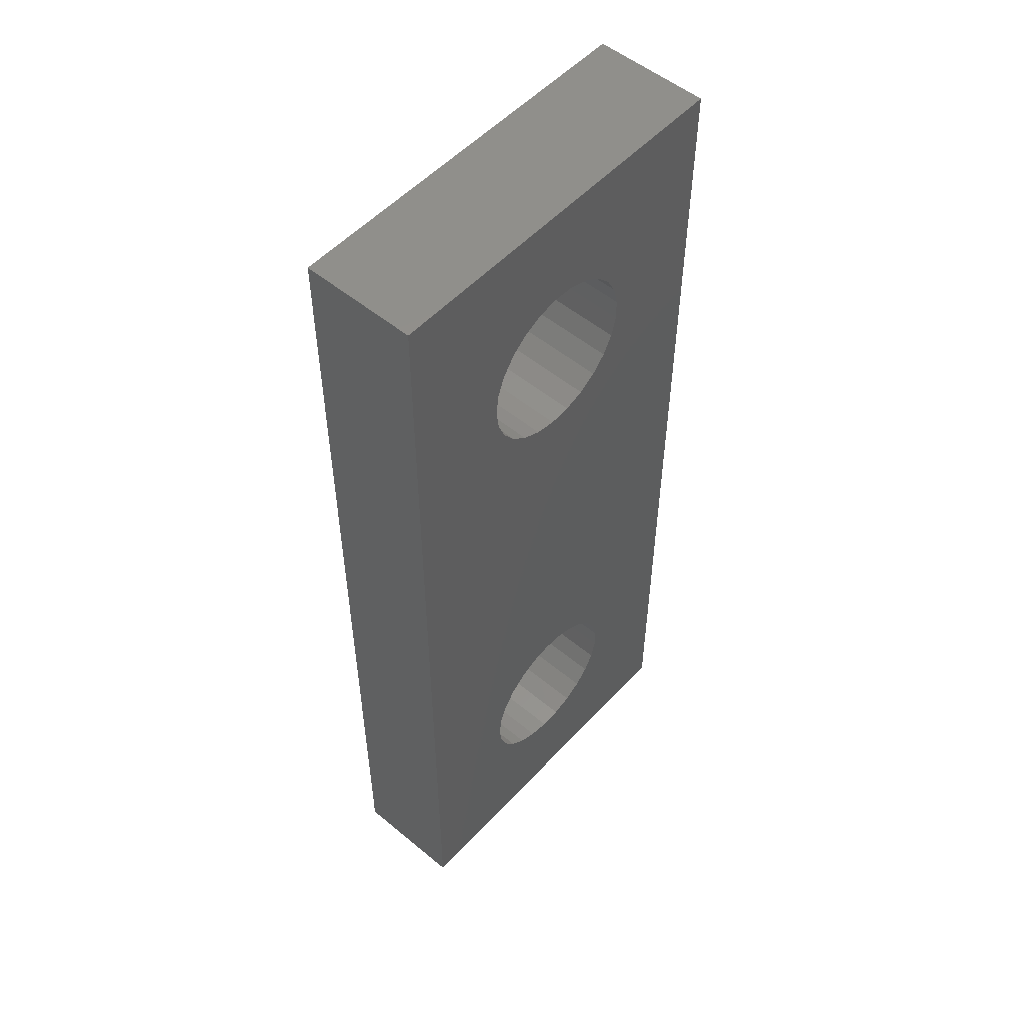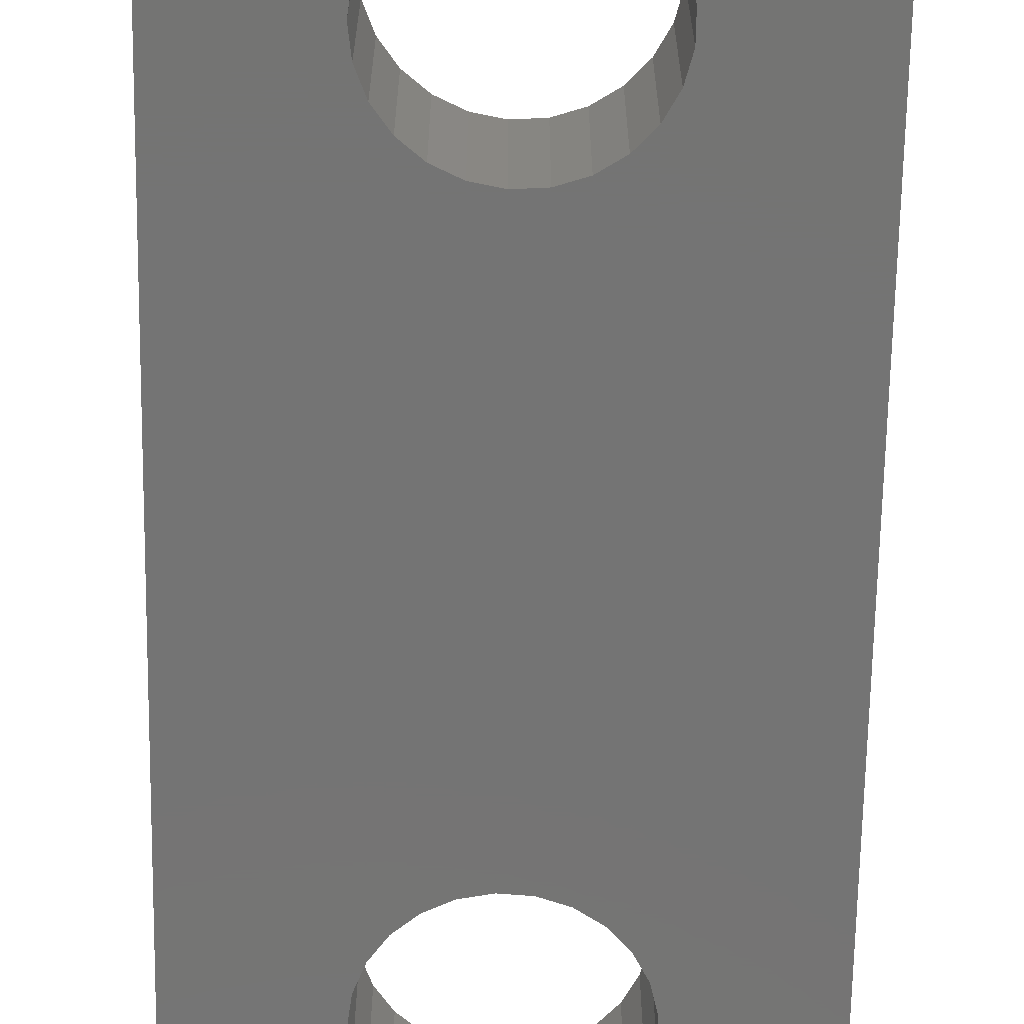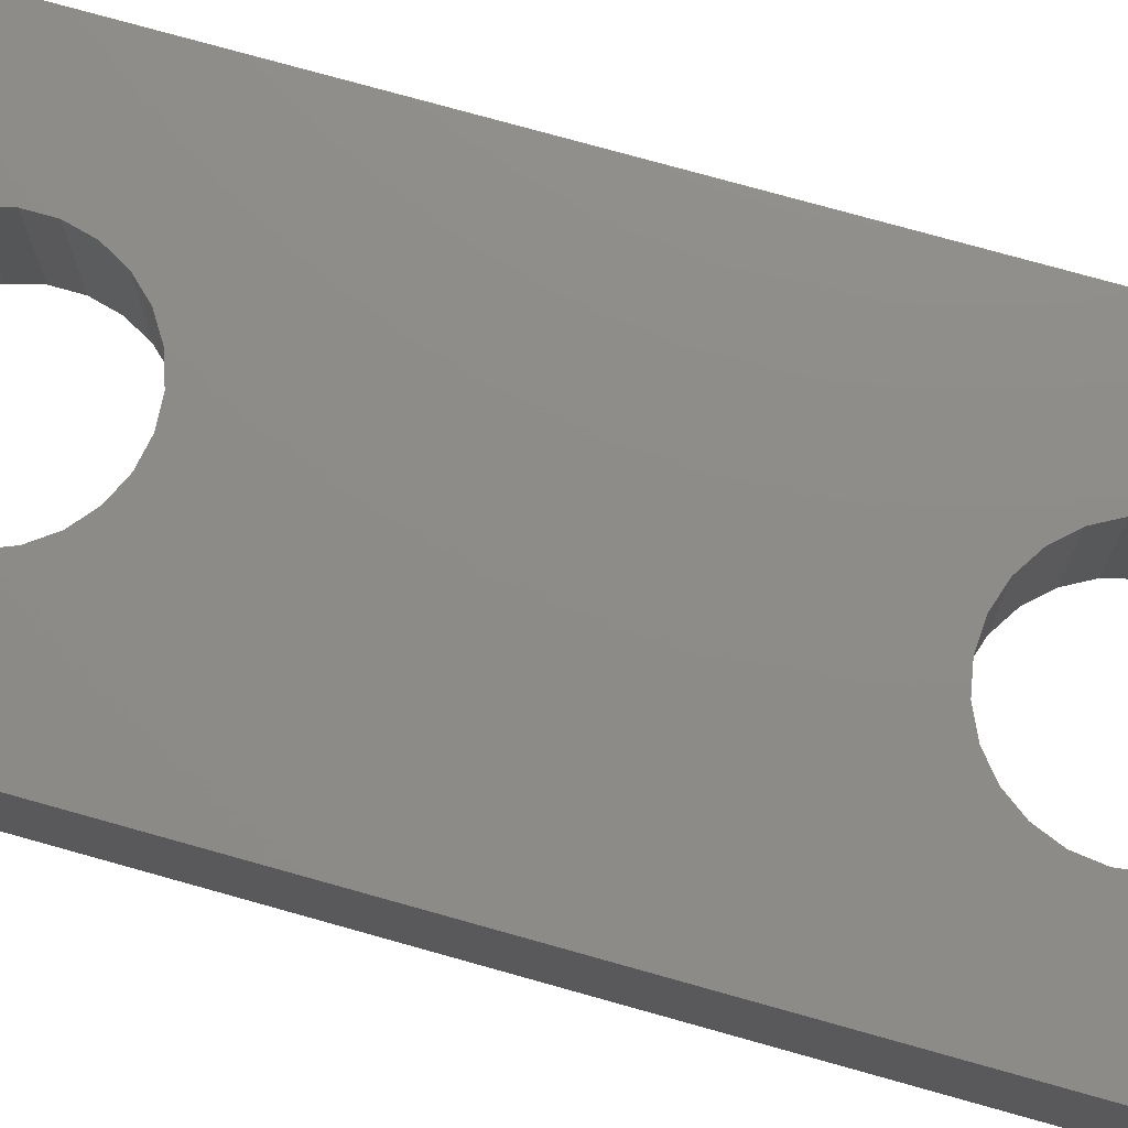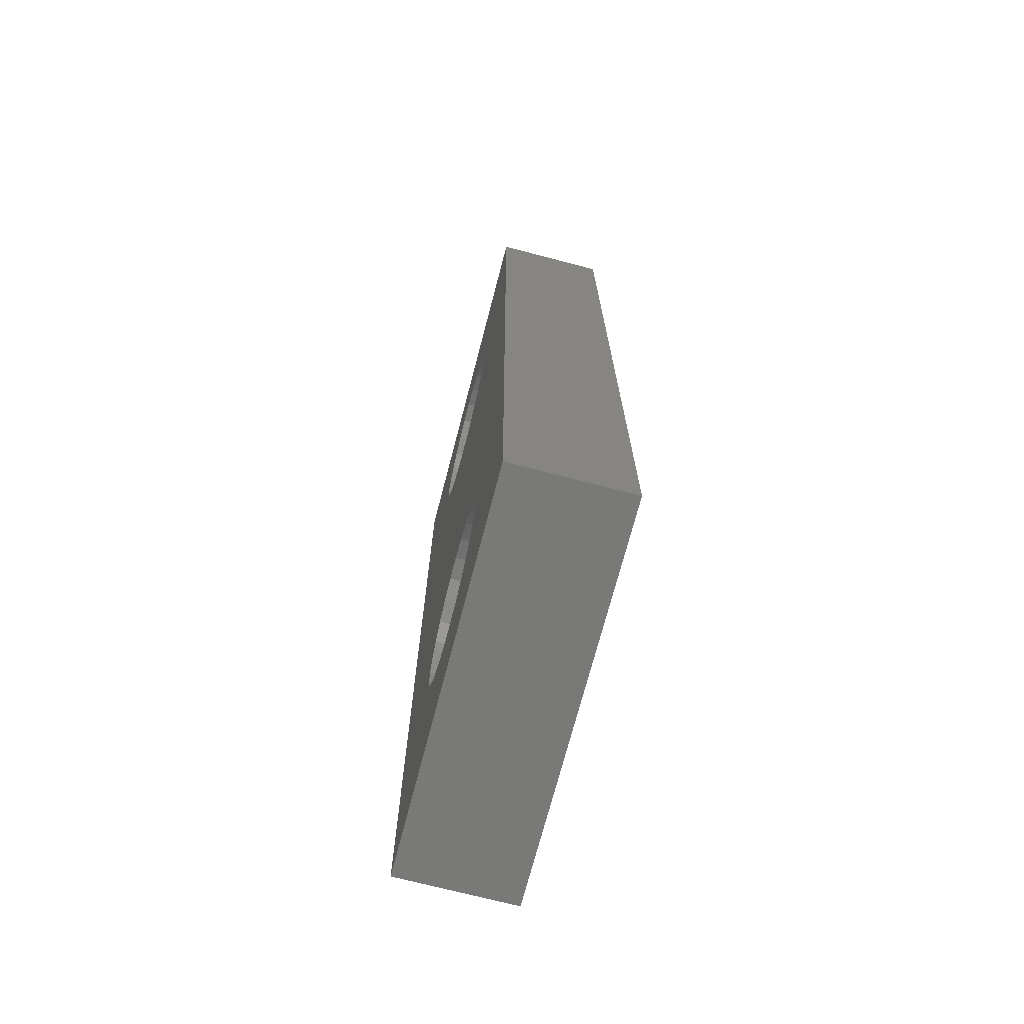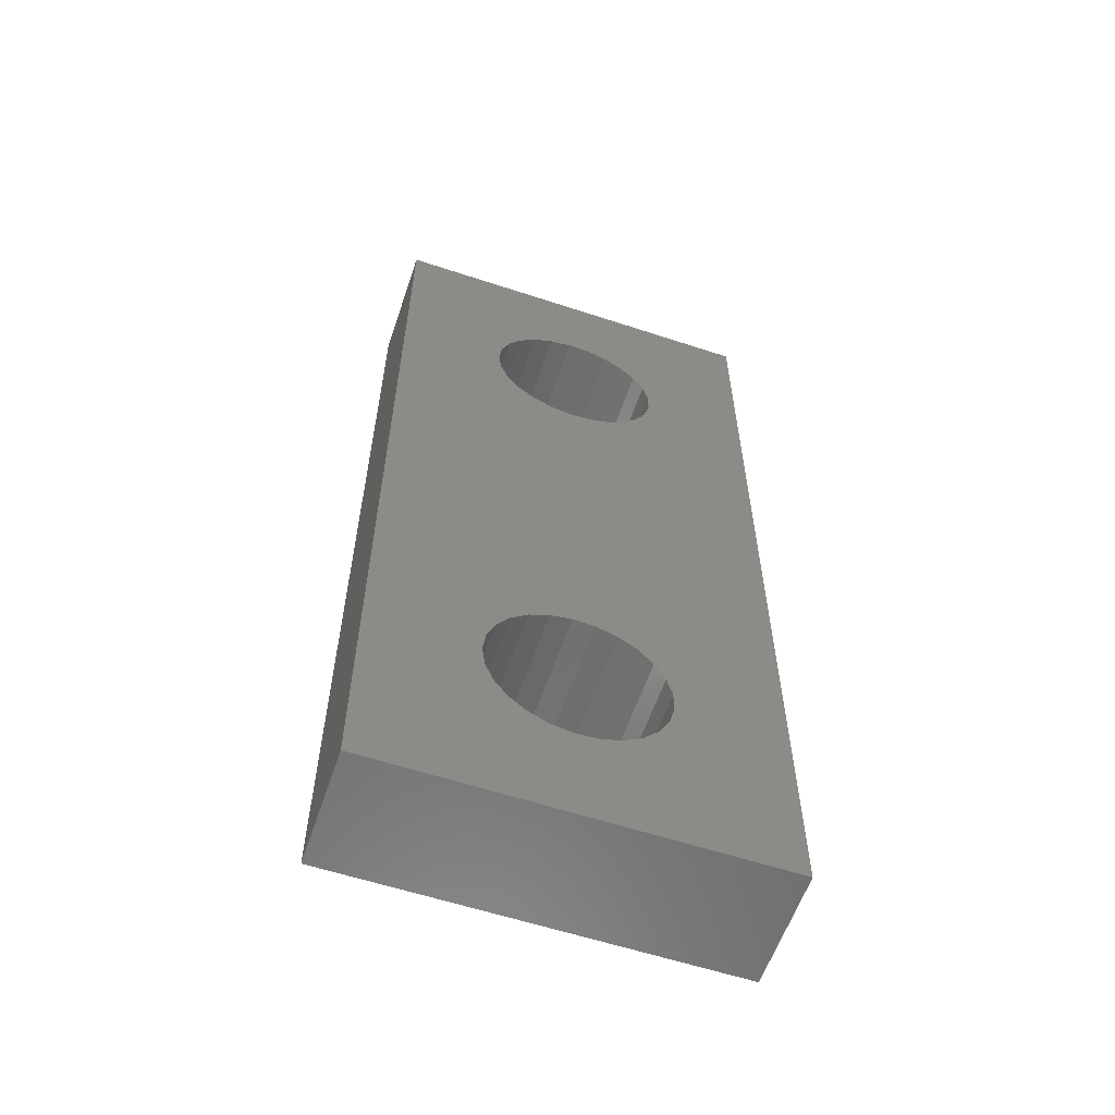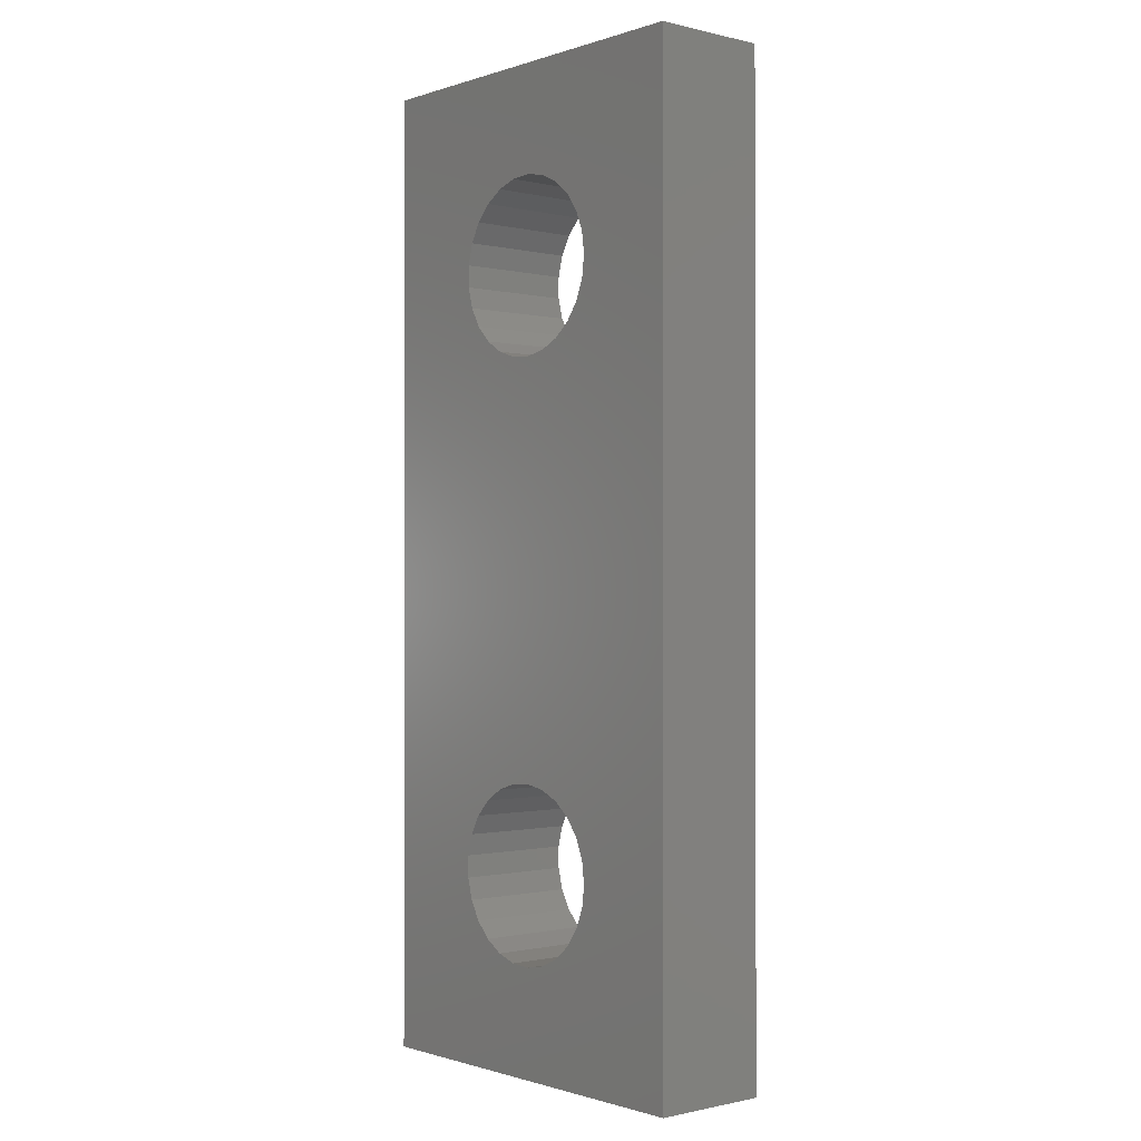
<metadata>
{"format":"stl","ext":"stl","renderer":"f3d","projection":"perspective","resolution":1024,"background":"white","views":[{"elev":53.1,"azim":131.5,"up":"+Y"},{"elev":-66.4,"azim":179.0,"up":"+Z"},{"elev":75.0,"azim":105.7,"up":"+Z"},{"elev":-71.8,"azim":75.4,"up":"+Y"},{"elev":-59.3,"azim":161.3,"up":"+Y"},{"elev":-0.8,"azim":49.5,"up":"+Y"}]}
</metadata>
<code>
# stl→obj: 108 verts, 220 faces
v 10 0 17.5
v 10 25 14.5
v 10 25 17.5
v 10 0 14.5
v 7.179 5.56 17.5
v 7.179 19.44 17.5
v 7.25 5 17.5
v 6.972 18.92 17.5
v 6.972 6.084 17.5
v 6.64 18.46 17.5
v 6.64 6.54 17.5
v 6.206 18.1 17.5
v 6.206 6.9 17.5
v 5.695 17.86 17.5
v 5.695 7.14 17.5
v 5.141 17.75 17.5
v 5.141 7.246 17.5
v 4.578 17.79 17.5
v 4.578 7.21 17.5
v 4.042 17.96 17.5
v 4.042 7.036 17.5
v 3.566 18.27 17.5
v 3.566 6.734 17.5
v 3.18 18.68 17.5
v 3.18 6.323 17.5
v 2.908 19.17 17.5
v 2.908 5.828 17.5
v 0 25 17.5
v 2.768 19.72 17.5
v 7.25 20 17.5
v 7.179 20.56 17.5
v 6.972 21.08 17.5
v 6.64 21.54 17.5
v 6.206 21.9 17.5
v 5.695 22.14 17.5
v 5.141 22.25 17.5
v 4.578 22.21 17.5
v 2.768 20.28 17.5
v 0 0 17.5
v 2.768 5.282 17.5
v 2.908 20.83 17.5
v 3.18 21.32 17.5
v 3.566 21.73 17.5
v 4.042 22.04 17.5
v 7.179 4.44 17.5
v 6.972 3.916 17.5
v 6.64 3.46 17.5
v 6.206 3.1 17.5
v 5.695 2.86 17.5
v 5.141 2.754 17.5
v 4.578 2.79 17.5
v 4.042 2.964 17.5
v 3.566 3.266 17.5
v 3.18 3.677 17.5
v 2.908 4.172 17.5
v 2.768 4.718 17.5
v 7.179 19.44 14.5
v 7.179 5.56 14.5
v 7.25 20 14.5
v 6.972 6.084 14.5
v 6.972 18.92 14.5
v 6.64 6.54 14.5
v 6.64 18.46 14.5
v 6.206 6.9 14.5
v 6.206 18.1 14.5
v 5.695 7.14 14.5
v 5.695 17.86 14.5
v 5.141 7.246 14.5
v 5.141 17.75 14.5
v 4.578 7.21 14.5
v 4.578 17.79 14.5
v 4.042 7.036 14.5
v 4.042 17.96 14.5
v 3.566 6.734 14.5
v 3.566 18.27 14.5
v 3.18 6.323 14.5
v 3.18 18.68 14.5
v 2.908 5.828 14.5
v 2.908 19.17 14.5
v 0 0 14.5
v 2.768 5.282 14.5
v 7.25 5 14.5
v 7.179 4.44 14.5
v 6.972 3.916 14.5
v 6.64 3.46 14.5
v 6.206 3.1 14.5
v 5.695 2.86 14.5
v 5.141 2.754 14.5
v 4.578 2.79 14.5
v 2.768 4.718 14.5
v 0 25 14.5
v 2.768 19.72 14.5
v 2.908 4.172 14.5
v 3.18 3.677 14.5
v 3.566 3.266 14.5
v 4.042 2.964 14.5
v 7.179 20.56 14.5
v 6.972 21.08 14.5
v 6.64 21.54 14.5
v 6.206 21.9 14.5
v 5.695 22.14 14.5
v 5.141 22.25 14.5
v 4.578 22.21 14.5
v 4.042 22.04 14.5
v 3.566 21.73 14.5
v 3.18 21.32 14.5
v 2.908 20.83 14.5
v 2.768 20.28 14.5
f 1 2 3
f 2 1 4
f 5 1 6
f 1 5 7
f 8 5 6
f 8 9 5
f 10 9 8
f 10 11 9
f 12 11 10
f 12 13 11
f 14 13 12
f 14 15 13
f 16 15 14
f 16 17 15
f 18 17 16
f 18 19 17
f 20 19 18
f 20 21 19
f 22 21 20
f 22 23 21
f 24 23 22
f 24 25 23
f 26 25 24
f 26 27 25
f 28 26 29
f 26 28 27
f 6 3 30
f 3 31 30
f 3 32 31
f 3 33 32
f 3 34 33
f 3 35 34
f 3 36 35
f 28 36 3
f 36 28 37
f 28 29 38
f 39 27 28
f 27 39 40
f 41 28 38
f 42 28 41
f 43 28 42
f 44 28 43
f 37 28 44
f 3 6 1
f 45 1 7
f 46 1 45
f 47 1 46
f 48 1 47
f 49 1 48
f 50 1 49
f 39 50 51
f 39 51 52
f 50 39 1
f 53 39 52
f 54 39 53
f 55 39 54
f 56 39 55
f 40 39 56
f 57 2 58
f 2 57 59
f 60 57 58
f 60 61 57
f 62 61 60
f 62 63 61
f 64 63 62
f 64 65 63
f 66 65 64
f 66 67 65
f 68 67 66
f 68 69 67
f 70 69 68
f 70 71 69
f 72 71 70
f 72 73 71
f 74 73 72
f 74 75 73
f 76 75 74
f 76 77 75
f 78 77 76
f 78 79 77
f 80 78 81
f 78 80 79
f 58 4 82
f 4 83 82
f 4 84 83
f 4 85 84
f 4 86 85
f 4 87 86
f 4 88 87
f 80 88 4
f 88 80 89
f 80 81 90
f 91 79 80
f 79 91 92
f 93 80 90
f 94 80 93
f 95 80 94
f 96 80 95
f 89 80 96
f 4 58 2
f 97 2 59
f 98 2 97
f 99 2 98
f 100 2 99
f 101 2 100
f 102 2 101
f 91 102 103
f 91 103 104
f 102 91 2
f 105 91 104
f 106 91 105
f 107 91 106
f 108 91 107
f 92 91 108
f 80 28 91
f 28 80 39
f 2 28 3
f 28 2 91
f 80 1 39
f 1 80 4
f 58 9 60
f 9 58 5
f 82 5 58
f 5 82 7
f 60 11 62
f 11 60 9
f 70 17 19
f 17 70 68
f 25 74 23
f 74 25 76
f 83 7 82
f 7 83 45
f 66 13 15
f 13 66 64
f 74 21 23
f 21 74 72
f 85 46 84
f 46 85 47
f 88 51 50
f 51 88 89
f 86 49 48
f 49 86 87
f 64 11 13
f 11 64 62
f 85 48 47
f 48 85 86
f 53 94 54
f 94 53 95
f 72 19 21
f 19 72 70
f 27 76 25
f 76 27 78
f 89 52 51
f 52 89 96
f 84 45 83
f 45 84 46
f 87 50 49
f 50 87 88
f 55 90 56
f 90 55 93
f 56 81 40
f 81 56 90
f 54 93 55
f 93 54 94
f 68 15 17
f 15 68 66
f 96 53 52
f 53 96 95
f 40 78 27
f 78 40 81
f 97 32 98
f 32 97 31
f 59 31 97
f 31 59 30
f 98 33 99
f 33 98 32
f 103 36 37
f 36 103 102
f 100 33 34
f 33 100 99
f 42 105 43
f 105 42 106
f 57 30 59
f 30 57 6
f 101 34 35
f 34 101 100
f 105 44 43
f 44 105 104
f 63 8 61
f 8 63 10
f 69 18 16
f 18 69 71
f 65 14 12
f 14 65 67
f 63 12 10
f 12 63 65
f 22 77 24
f 77 22 75
f 104 37 44
f 37 104 103
f 41 106 42
f 106 41 107
f 61 6 57
f 6 61 8
f 67 16 14
f 16 67 69
f 26 92 29
f 92 26 79
f 29 108 38
f 108 29 92
f 24 79 26
f 79 24 77
f 102 35 36
f 35 102 101
f 38 107 41
f 107 38 108
f 73 22 20
f 22 73 75
f 71 20 18
f 20 71 73

</code>
